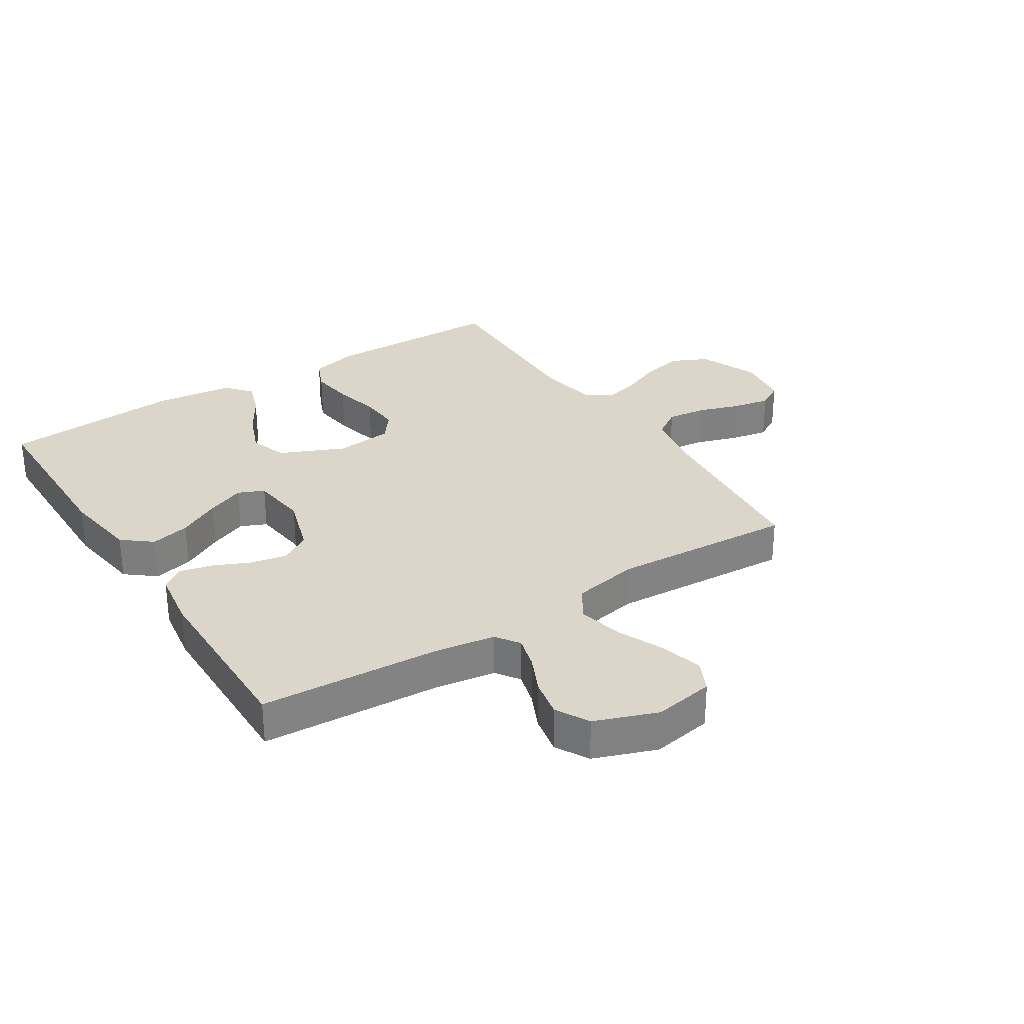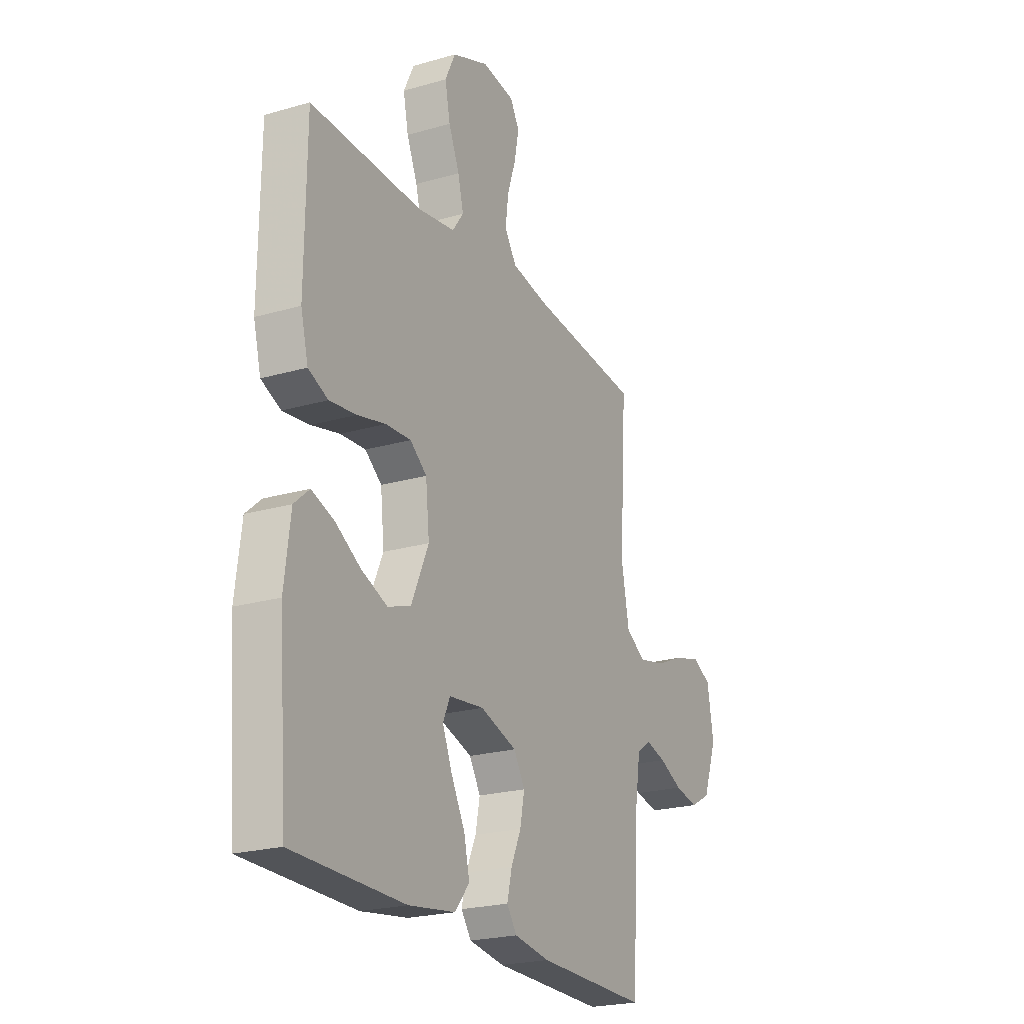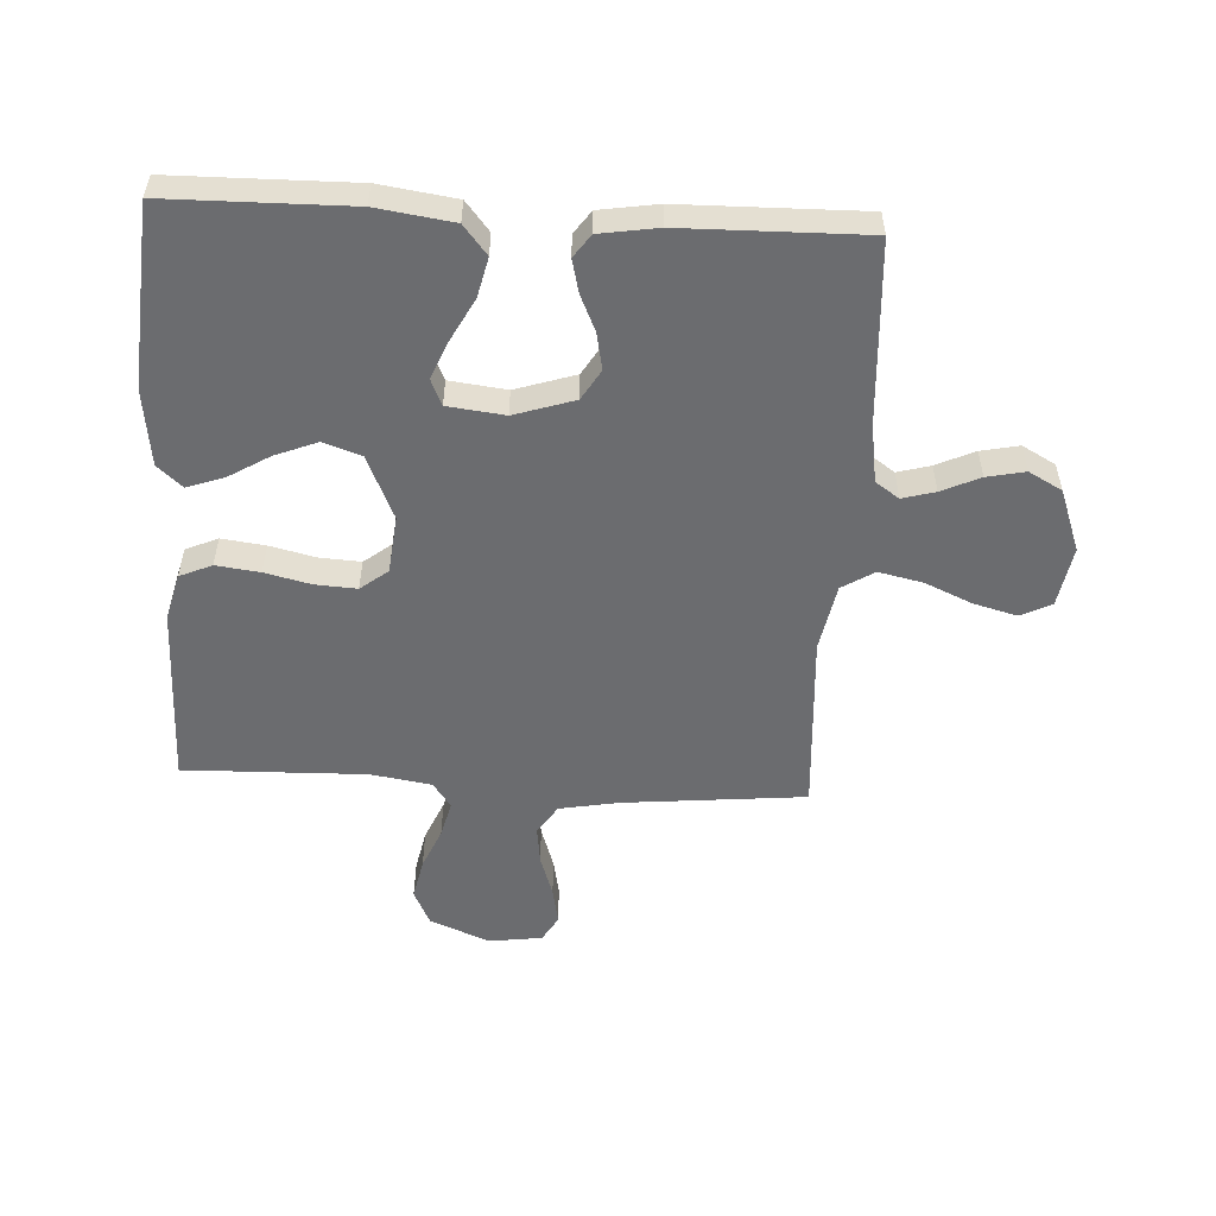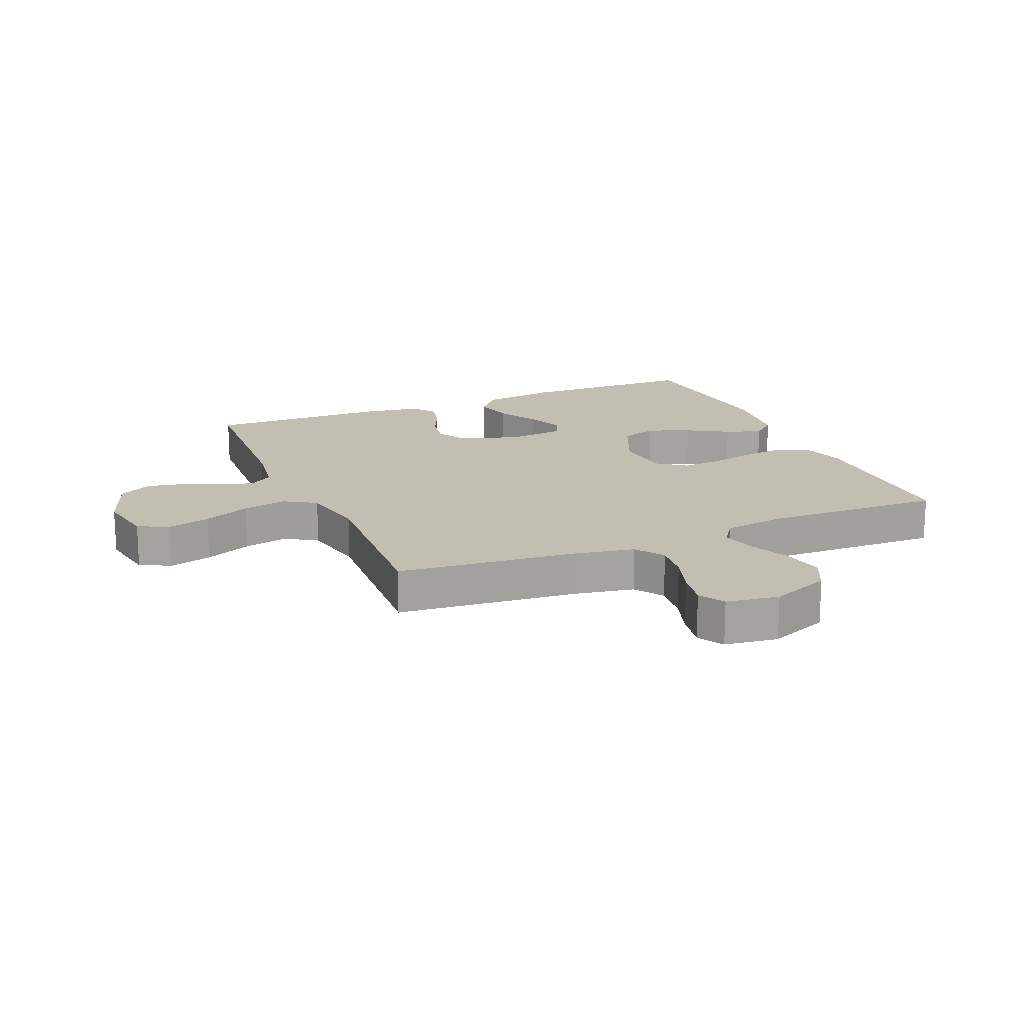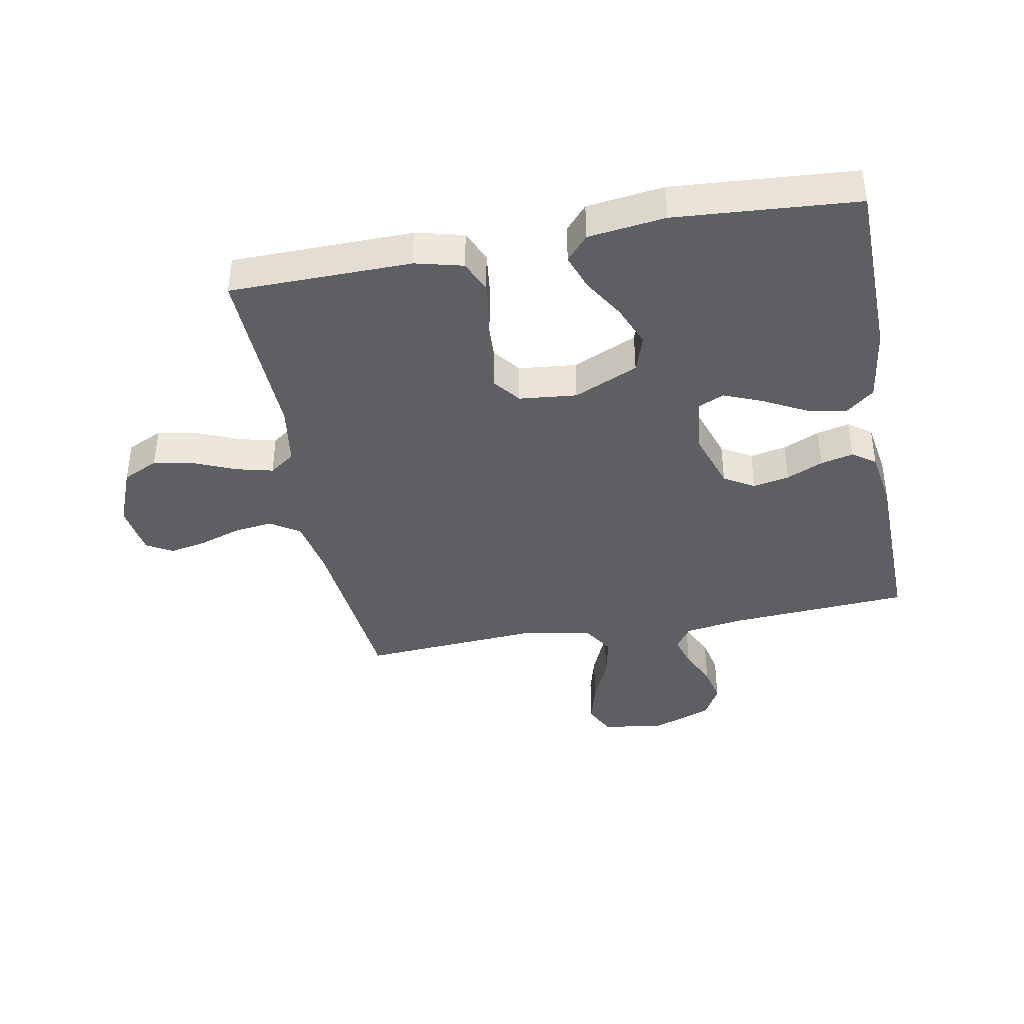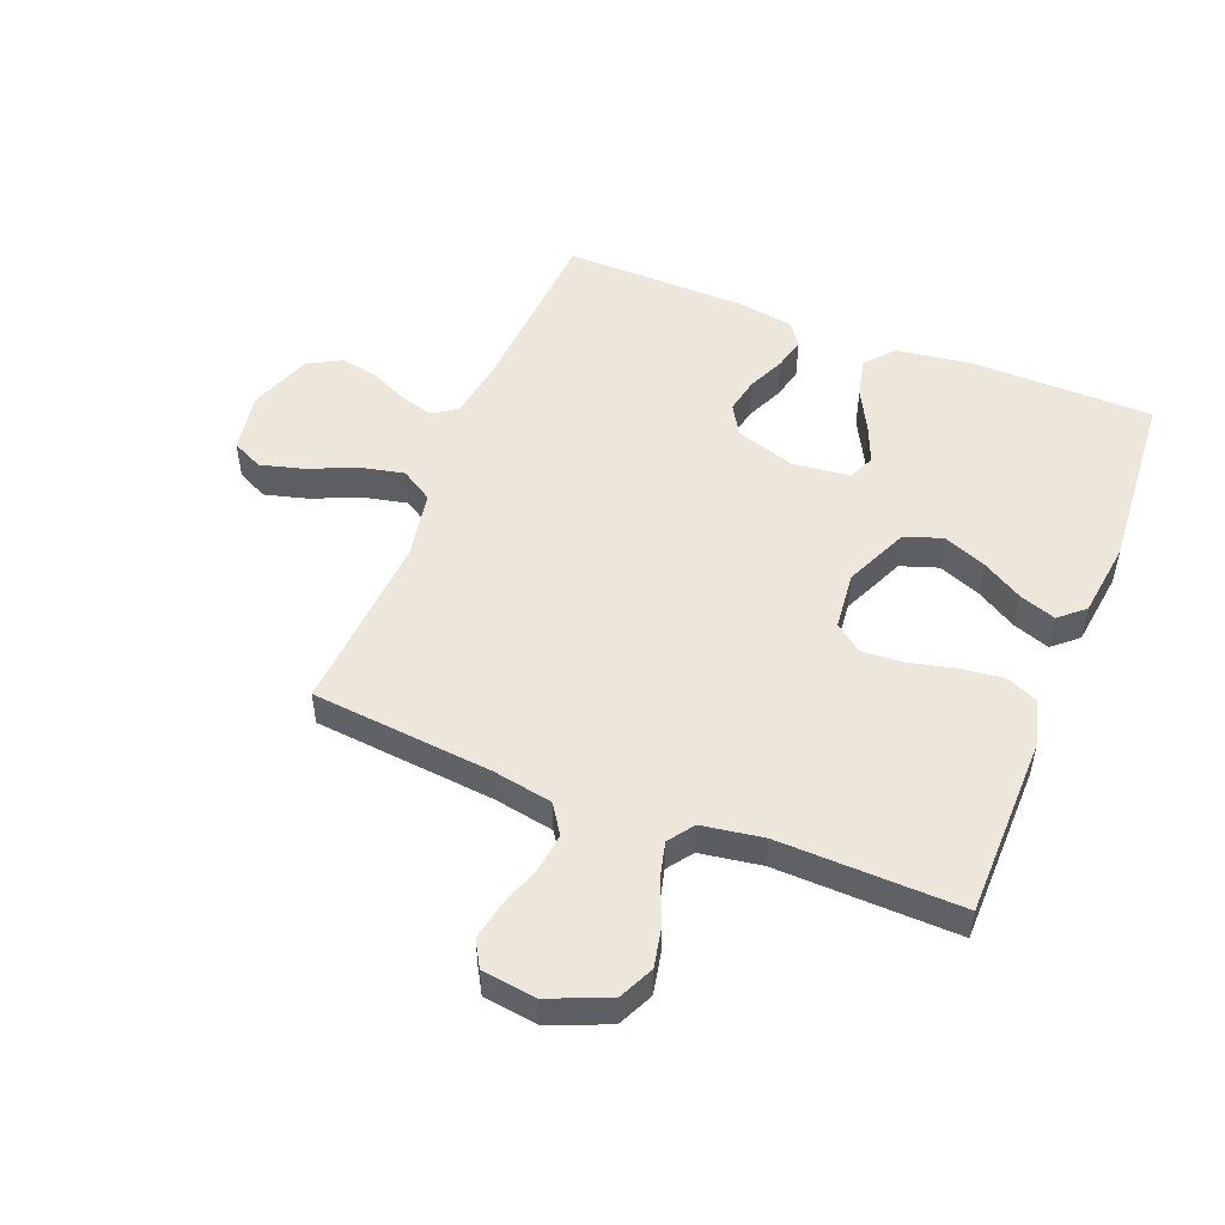
<metadata>
{"format":"obj","ext":"obj","renderer":"f3d","projection":"perspective","resolution":1024,"background":"white","views":[{"elev":30.0,"azim":-122.7,"up":"+Y"},{"elev":-22.5,"azim":116.6,"up":"+Z"},{"elev":-53.7,"azim":176.8,"up":"+Y"},{"elev":17.1,"azim":-23.1,"up":"+Y"},{"elev":-39.7,"azim":100.8,"up":"+Y"},{"elev":50.9,"azim":21.7,"up":"+Y"}]}
</metadata>
<code>
v 0.5 0.07 -0.5
v 0.2 0.07 -0.504
v 0.074 0.07 -0.486
v 0.035 0.07 -0.438
v 0.05 0.07 -0.373
v 0.087 0.07 -0.303
v 0.113 0.07 -0.24
v 0.094 0.07 -0.197
v 0 0.07 -0.186
v -0.099 0.07 -0.218
v -0.129 0.07 -0.268
v -0.117 0.07 -0.328
v -0.09 0.07 -0.388
v -0.077 0.07 -0.442
v -0.104 0.07 -0.48
v -0.2 0.07 -0.495
v -0.5 0.07 -0.5
v -0.518 0.07 -0.2
v -0.533 0.07 -0.103
v -0.572 0.07 -0.076
v -0.626 0.07 -0.091
v -0.689 0.07 -0.12
v -0.752 0.07 -0.133
v -0.807 0.07 -0.103
v -0.845 0.07 0
v -0.828 0.07 0.1
v -0.777 0.07 0.125
v -0.706 0.07 0.106
v -0.628 0.07 0.072
v -0.555 0.07 0.056
v -0.502 0.07 0.089
v -0.481 0.07 0.2
v -0.5 0.07 0.5
v -0.2 0.07 0.529
v -0.102 0.07 0.547
v -0.07 0.07 0.595
v -0.078 0.07 0.659
v -0.101 0.07 0.728
v -0.113 0.07 0.79
v -0.088 0.07 0.833
v 0 0.07 0.845
v 0.099 0.07 0.805
v 0.127 0.07 0.746
v 0.113 0.07 0.678
v 0.084 0.07 0.61
v 0.069 0.07 0.55
v 0.099 0.07 0.508
v 0.2 0.07 0.492
v 0.5 0.07 0.5
v 0.503 0.07 0.2
v 0.483 0.07 0.122
v 0.43 0.07 0.099
v 0.358 0.07 0.108
v 0.282 0.07 0.126
v 0.214 0.07 0.13
v 0.169 0.07 0.095
v 0.159 0.07 0
v 0.206 0.07 -0.106
v 0.268 0.07 -0.127
v 0.338 0.07 -0.099
v 0.406 0.07 -0.058
v 0.466 0.07 -0.037
v 0.507 0.07 -0.073
v 0.523 0.07 -0.2
v 0.5 0 -0.5
v 0.2 0 -0.504
v 0.074 0 -0.486
v 0.035 0 -0.438
v 0.05 0 -0.373
v 0.087 0 -0.303
v 0.113 0 -0.24
v 0.094 0 -0.197
v 0 0 -0.186
v -0.099 0 -0.218
v -0.129 0 -0.268
v -0.117 0 -0.328
v -0.09 0 -0.388
v -0.077 0 -0.442
v -0.104 0 -0.48
v -0.2 0 -0.495
v -0.5 0 -0.5
v -0.518 0 -0.2
v -0.533 0 -0.103
v -0.572 0 -0.076
v -0.626 0 -0.091
v -0.689 0 -0.12
v -0.752 0 -0.133
v -0.807 0 -0.103
v -0.845 0 0
v -0.828 0 0.1
v -0.777 0 0.125
v -0.706 0 0.106
v -0.628 0 0.072
v -0.555 0 0.056
v -0.502 0 0.089
v -0.481 0 0.2
v -0.5 0 0.5
v -0.2 0 0.529
v -0.102 0 0.547
v -0.07 0 0.595
v -0.078 0 0.659
v -0.101 0 0.728
v -0.113 0 0.79
v -0.088 0 0.833
v 0 0 0.845
v 0.099 0 0.805
v 0.127 0 0.746
v 0.113 0 0.678
v 0.084 0 0.61
v 0.069 0 0.55
v 0.099 0 0.508
v 0.2 0 0.492
v 0.5 0 0.5
v 0.503 0 0.2
v 0.483 0 0.122
v 0.43 0 0.099
v 0.358 0 0.108
v 0.282 0 0.126
v 0.214 0 0.13
v 0.169 0 0.095
v 0.159 0 0
v 0.206 0 -0.106
v 0.268 0 -0.127
v 0.338 0 -0.099
v 0.406 0 -0.058
v 0.466 0 -0.037
v 0.507 0 -0.073
v 0.523 0 -0.2
f 4 5 6
f 3 4 6
f 2 3 6
f 1 2 6
f 64 1 6
f 63 64 6
f 62 63 6
f 61 62 6
f 60 61 6
f 59 60 6 7
f 58 59 7 8
f 57 58 8 9
f 56 57 9 10
f 52 53 54
f 51 52 54
f 50 51 54
f 49 50 54
f 48 49 54
f 47 48 54 55
f 46 47 55 56
f 43 44 45
f 42 43 45
f 41 42 45
f 40 41 45
f 39 40 45
f 38 39 45
f 37 38 45
f 36 37 45 46
f 46 56 10
f 36 46 10
f 35 36 10
f 32 33 34
f 35 10 11
f 34 35 11
f 32 34 11
f 31 32 11
f 27 28 29
f 26 27 29
f 25 26 29
f 24 25 29
f 23 24 29
f 22 23 29
f 21 22 29
f 20 21 29 30
f 31 11 12
f 30 31 12
f 20 30 12
f 19 20 12
f 16 17 18
f 16 18 19
f 15 16 19
f 14 15 19
f 13 14 19
f 12 13 19
f 70 69 68
f 70 68 67
f 70 67 66
f 70 66 65
f 70 65 128
f 70 128 127
f 70 127 126
f 70 126 125
f 70 125 124
f 71 70 124 123
f 72 71 123 122
f 73 72 122 121
f 74 73 121 120
f 118 117 116
f 118 116 115
f 118 115 114
f 118 114 113
f 118 113 112
f 119 118 112 111
f 120 119 111 110
f 109 108 107
f 109 107 106
f 109 106 105
f 109 105 104
f 109 104 103
f 109 103 102
f 109 102 101
f 110 109 101 100
f 74 120 110
f 74 110 100
f 74 100 99
f 98 97 96
f 75 74 99
f 75 99 98
f 75 98 96
f 75 96 95
f 93 92 91
f 93 91 90
f 93 90 89
f 93 89 88
f 93 88 87
f 93 87 86
f 93 86 85
f 94 93 85 84
f 76 75 95
f 76 95 94
f 76 94 84
f 76 84 83
f 82 81 80
f 83 82 80
f 83 80 79
f 83 79 78
f 83 78 77
f 83 77 76
f 1 65 66 2
f 2 66 67 3
f 3 67 68 4
f 4 68 69 5
f 5 69 70 6
f 6 70 71 7
f 7 71 72 8
f 8 72 73 9
f 9 73 74 10
f 10 74 75 11
f 11 75 76 12
f 12 76 77 13
f 13 77 78 14
f 14 78 79 15
f 15 79 80 16
f 16 80 81 17
f 17 81 82 18
f 18 82 83 19
f 19 83 84 20
f 20 84 85 21
f 21 85 86 22
f 22 86 87 23
f 23 87 88 24
f 24 88 89 25
f 25 89 90 26
f 26 90 91 27
f 27 91 92 28
f 28 92 93 29
f 29 93 94 30
f 30 94 95 31
f 31 95 96 32
f 32 96 97 33
f 33 97 98 34
f 34 98 99 35
f 35 99 100 36
f 36 100 101 37
f 37 101 102 38
f 38 102 103 39
f 39 103 104 40
f 40 104 105 41
f 41 105 106 42
f 42 106 107 43
f 43 107 108 44
f 44 108 109 45
f 45 109 110 46
f 46 110 111 47
f 47 111 112 48
f 48 112 113 49
f 49 113 114 50
f 50 114 115 51
f 51 115 116 52
f 52 116 117 53
f 53 117 118 54
f 54 118 119 55
f 55 119 120 56
f 56 120 121 57
f 57 121 122 58
f 58 122 123 59
f 59 123 124 60
f 60 124 125 61
f 61 125 126 62
f 62 126 127 63
f 63 127 128 64
f 64 128 65 1

</code>
